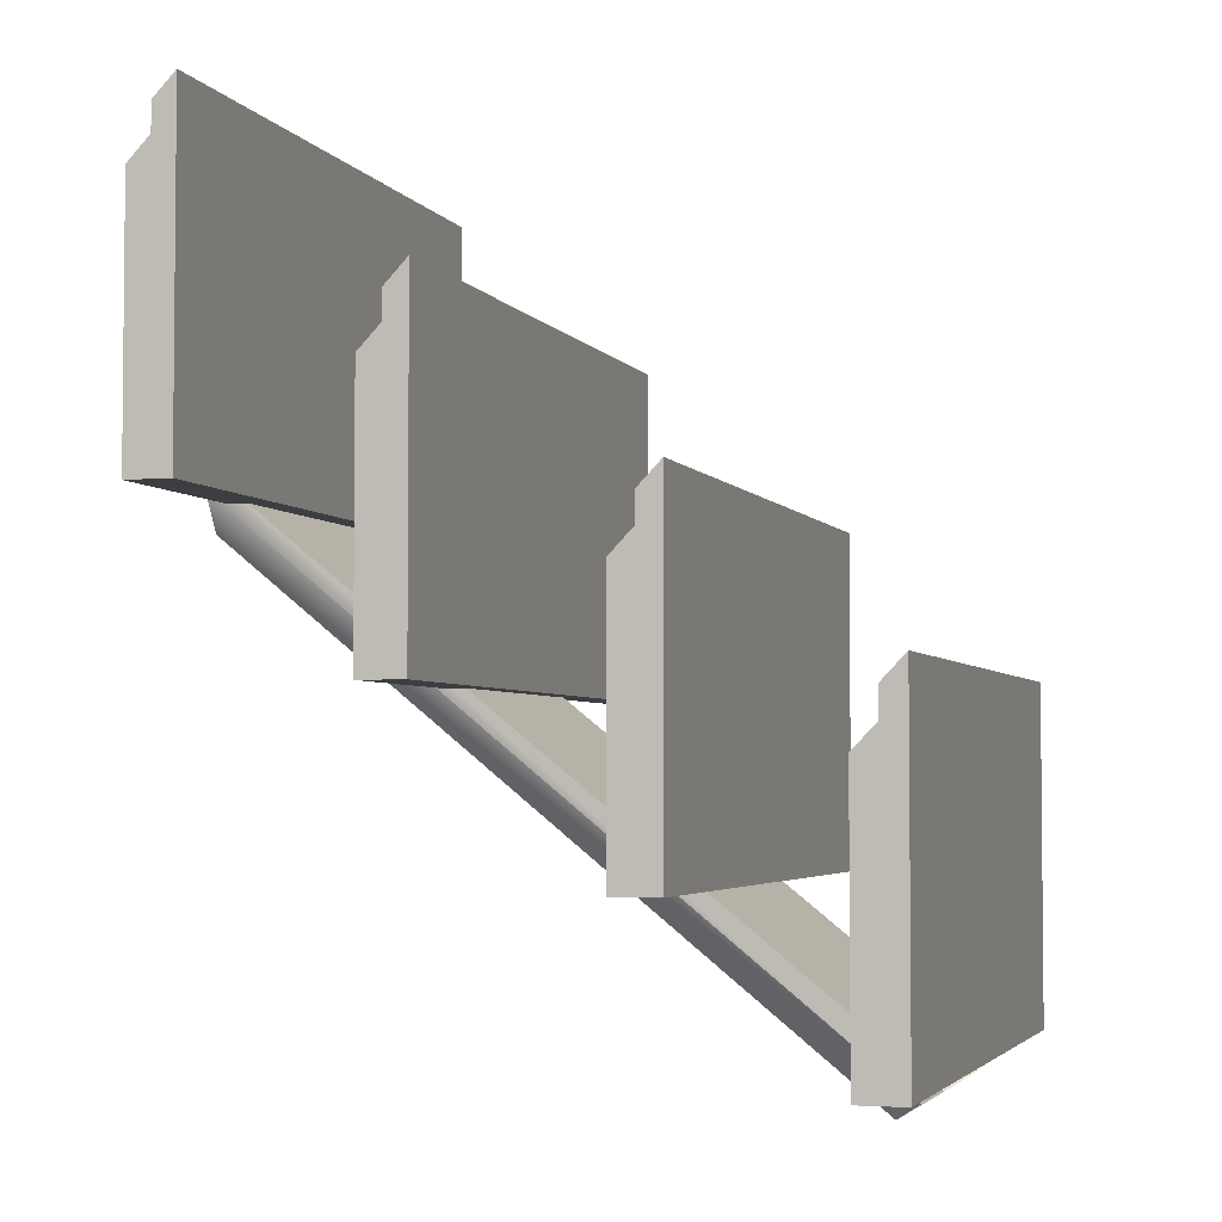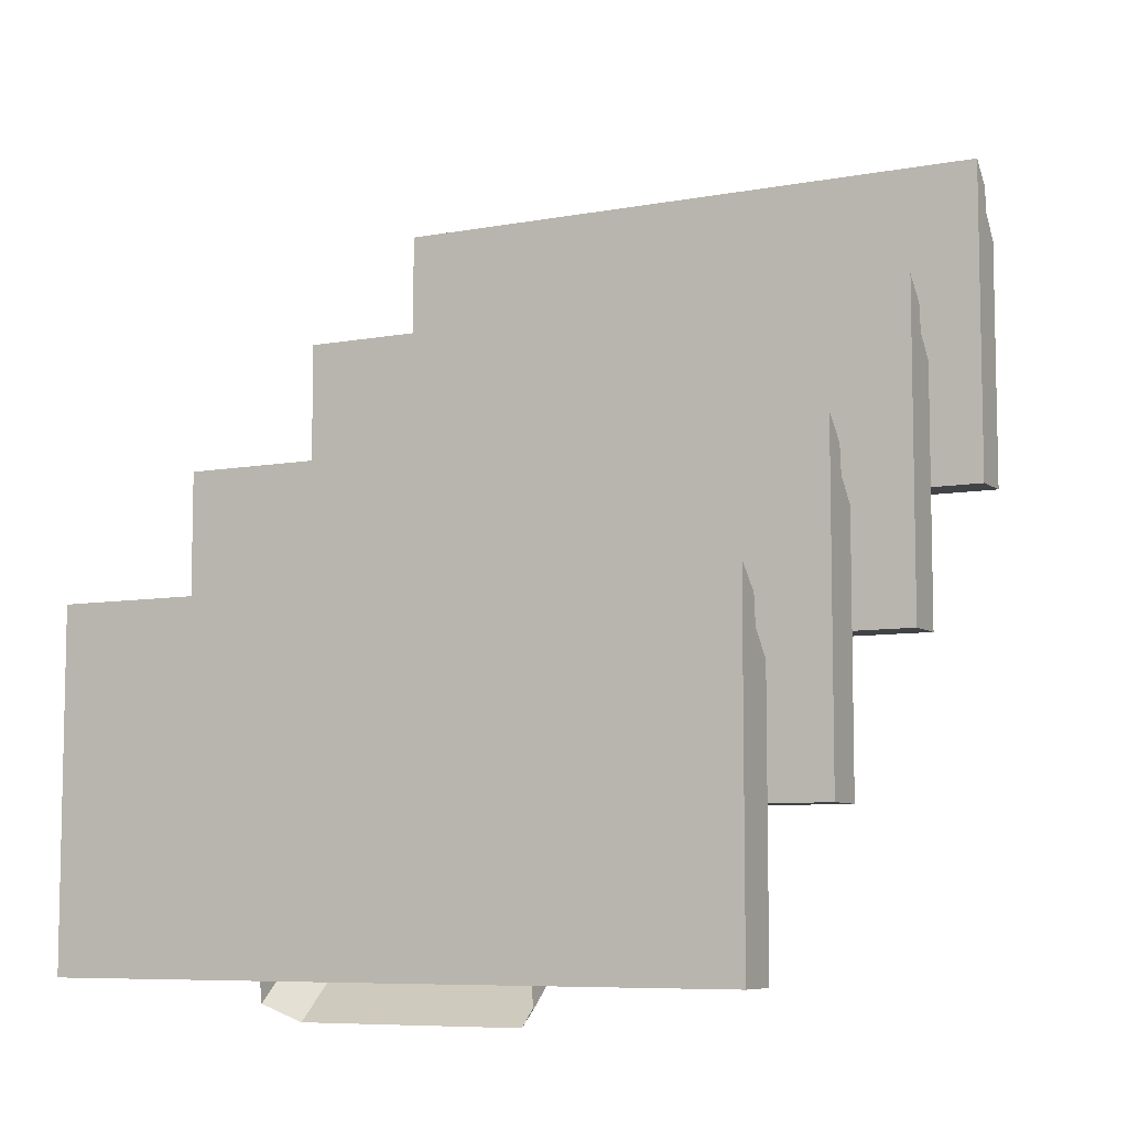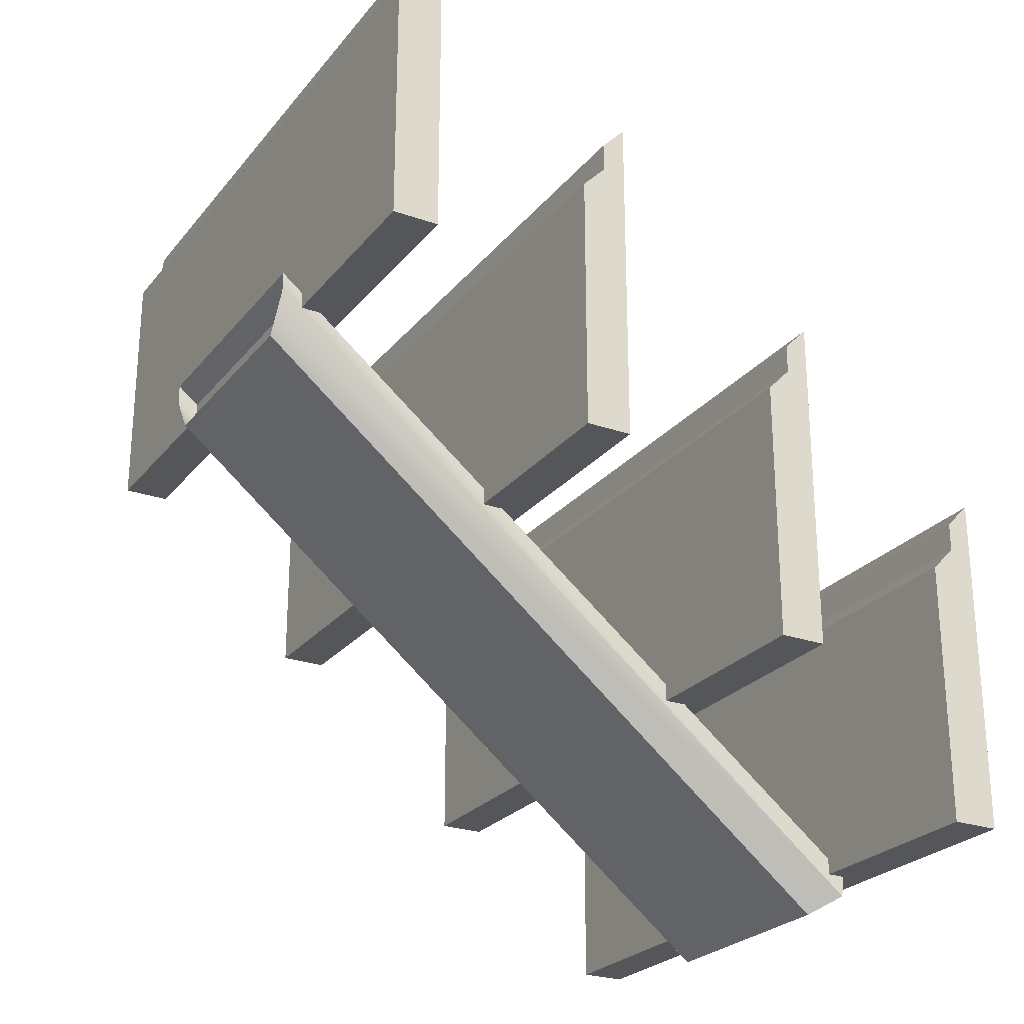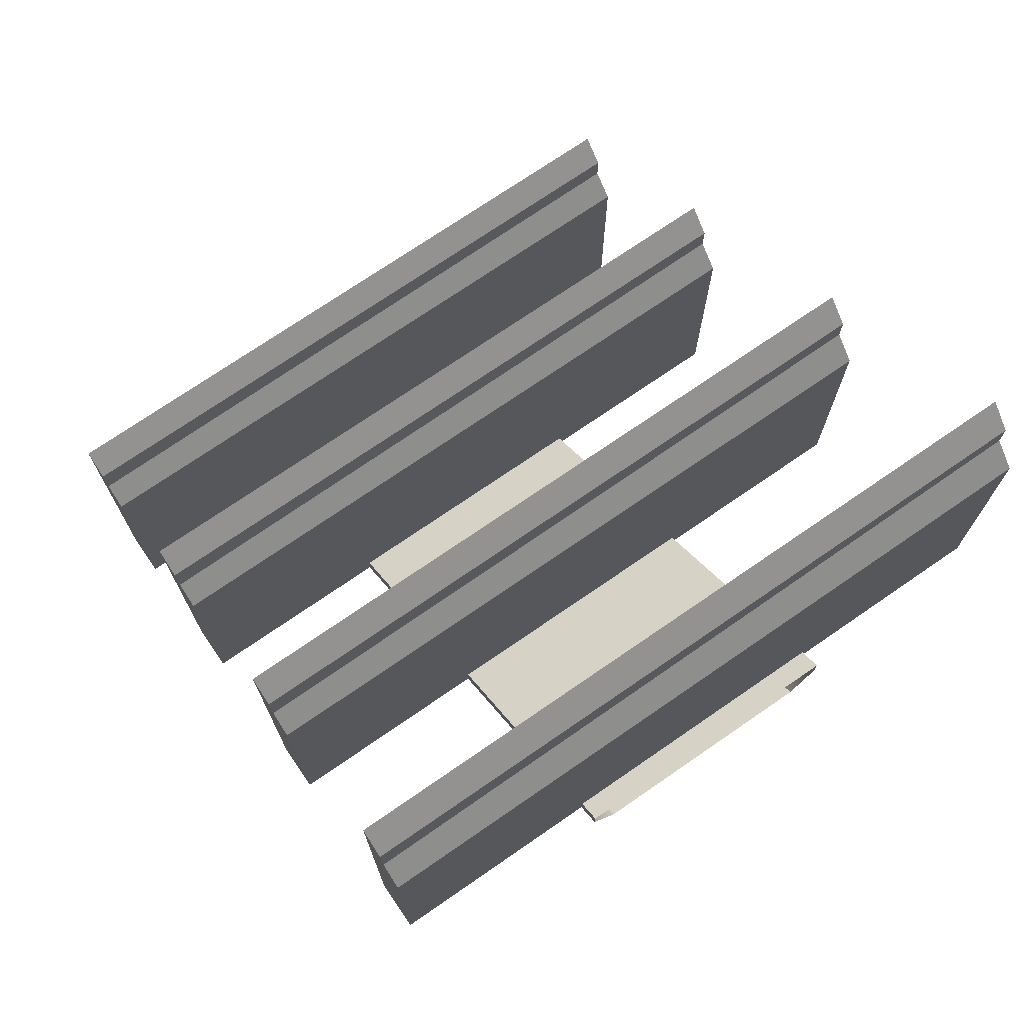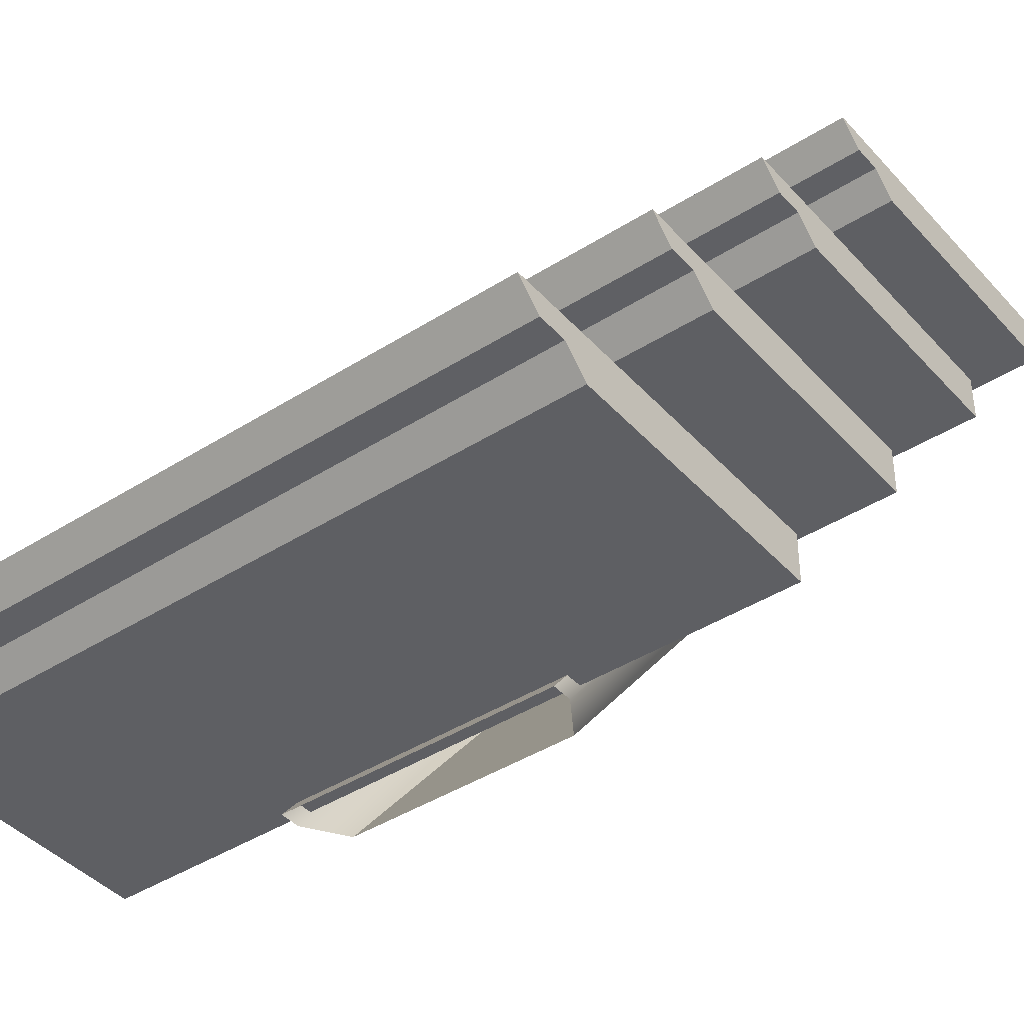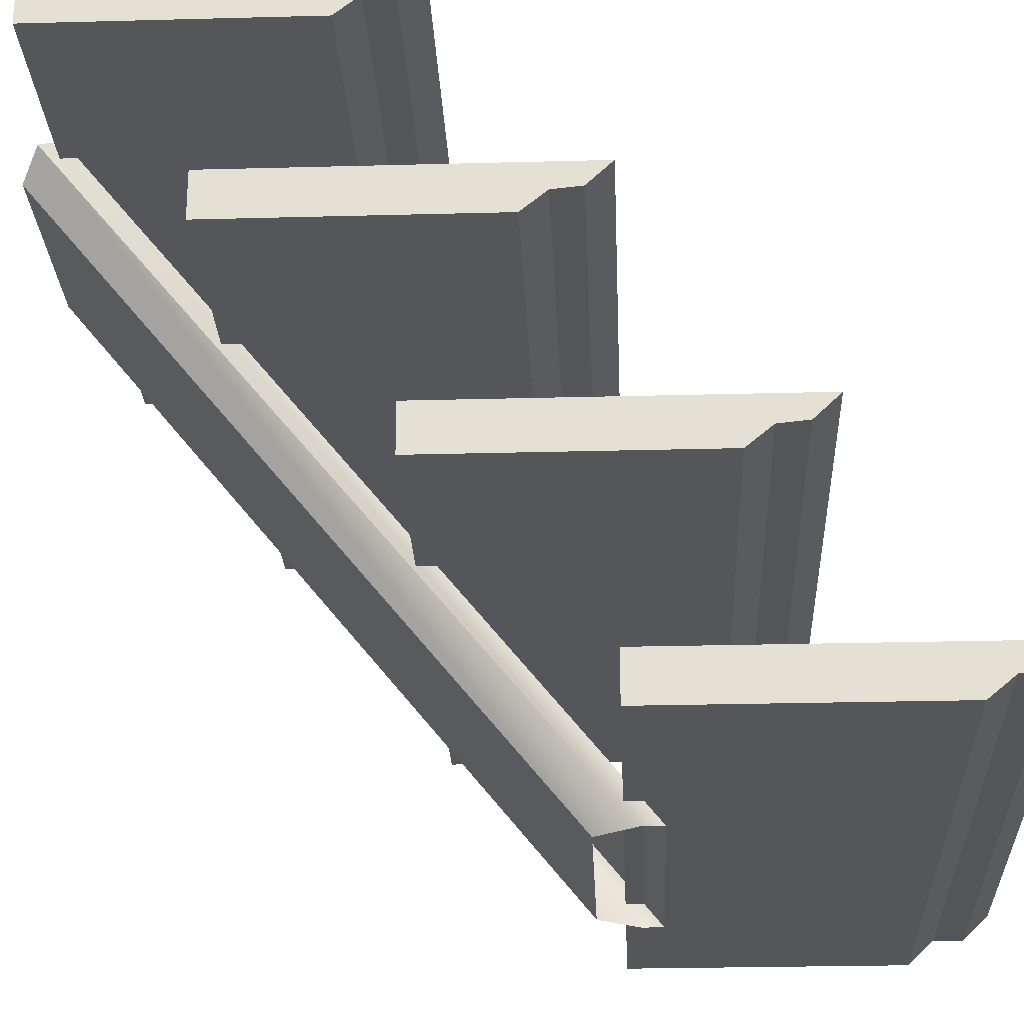
<metadata>
{"format":"obj","ext":"obj","renderer":"f3d","projection":"perspective","resolution":1024,"background":"white","views":[{"elev":-3.6,"azim":107.1,"up":"+Z"},{"elev":-7.5,"azim":-152.1,"up":"+Z"},{"elev":-25.2,"azim":60.6,"up":"+Z"},{"elev":72.9,"azim":-34.6,"up":"+Z"},{"elev":-41.4,"azim":37.7,"up":"+Y"},{"elev":-25.2,"azim":-87.5,"up":"+Y"}]}
</metadata>
<code>
g default
v 0 0.1985 0
v 0 0.1985 -1
v 0 0.1306 -0.07125
v 0 0.122 -1
v 0 0.1985 -0.1543
v 0 0.122 -0.1543
v 0 0.06269 -0.2256
v 0 0.06269 -1
v 2 0.1985 0
v 2 0.1306 -0.07125
v 2 0.1306 -0.1543
v 2 0.06269 -0.2256
v 2 0.06269 -1
v 2 0.1306 -1
v 2 0.1985 -1
v 2 0.1985 -0.1543
v 0 0.8053 -0.4915
v 0 0.8053 -1.492
v 0 0.7375 -0.5628
v 0 0.7288 -1.492
v 0 0.8053 -0.6459
v 0 0.7288 -0.6459
v 0 0.6696 -0.7171
v 0 0.6696 -1.492
v 2 0.8053 -0.4915
v 2 0.7375 -0.5628
v 2 0.7375 -0.6459
v 2 0.6696 -0.7171
v 2 0.6696 -1.492
v 2 0.7375 -1.492
v 2 0.8053 -1.492
v 2 0.8053 -0.6459
v 0 1.989 -1.44
v 0 1.989 -2.44
v 0 1.921 -1.512
v 0 1.913 -2.44
v 0 1.989 -1.595
v 0 1.913 -1.595
v 0 1.853 -1.666
v 0 1.853 -2.44
v 2 1.989 -1.44
v 2 1.921 -1.512
v 2 1.921 -1.595
v 2 1.853 -1.666
v 2 1.853 -2.44
v 2 1.921 -2.44
v 2 1.989 -2.44
v 2 1.989 -1.595
v 0 1.427 -0.9915
v 0 1.427 -1.992
v 0 1.359 -1.063
v 0 1.35 -1.992
v 0 1.427 -1.146
v 0 1.35 -1.146
v 0 1.291 -1.217
v 0 1.291 -1.992
v 2 1.427 -0.9915
v 2 1.359 -1.063
v 2 1.359 -1.146
v 2 1.291 -1.217
v 2 1.291 -1.992
v 2 1.359 -1.992
v 2 1.427 -1.992
v 2 1.427 -1.146
v 0.6065 0 -0.9015
v 1.406 0 -0.9015
v 0.6799 -1e-06 -1.074
v 1.333 -1e-06 -1.074
v 1.406 -2e-06 -0.9607
v 0.6065 -2e-06 -0.9607
v 1.406 1.898 -2.502
v 1.333 1.822 -2.551
v 0.6799 1.822 -2.551
v 0.6065 1.898 -2.502
v 0.6065 1.907 -2.436
v 1.406 1.907 -2.436
g Server_room_stairs1
f 4 6 5 2
f 5 6 3 1
f 7 6 4 8
f 10 9 1 3
f 11 10 3 6
f 12 11 6 7
f 15 14 4 2
f 1 9 16 5
f 13 12 7 8
f 16 15 2 5
f 14 13 8 4
f 20 22 21 18
f 21 22 19 17
f 23 22 20 24
f 26 25 17 19
f 27 26 19 22
f 28 27 22 23
f 31 30 20 18
f 17 25 32 21
f 29 28 23 24
f 32 31 18 21
f 30 29 24 20
f 36 38 37 34
f 37 38 35 33
f 39 38 36 40
f 42 41 33 35
f 43 42 35 38
f 44 43 38 39
f 47 46 36 34
f 33 41 48 37
f 45 44 39 40
f 48 47 34 37
f 46 45 40 36
f 52 54 53 50
f 53 54 51 49
f 55 54 52 56
f 58 57 49 51
f 59 58 51 54
f 60 59 54 55
f 63 62 52 50
f 49 57 64 53
f 61 60 55 56
f 64 63 50 53
f 62 61 56 52
f 46 43 44 45
f 47 48 43 46
f 42 43 48 41
f 62 59 60 61
f 58 59 64 57
f 63 64 59 62
f 30 27 28 29
f 26 27 32 25
f 31 32 27 30
f 14 11 12 13
f 10 11 16 9
f 15 16 11 14
f 68 72 71 69
f 67 73 72 68
f 74 73 67 70
f 75 74 70 65
f 76 75 65 66
f 71 76 66 69

</code>
